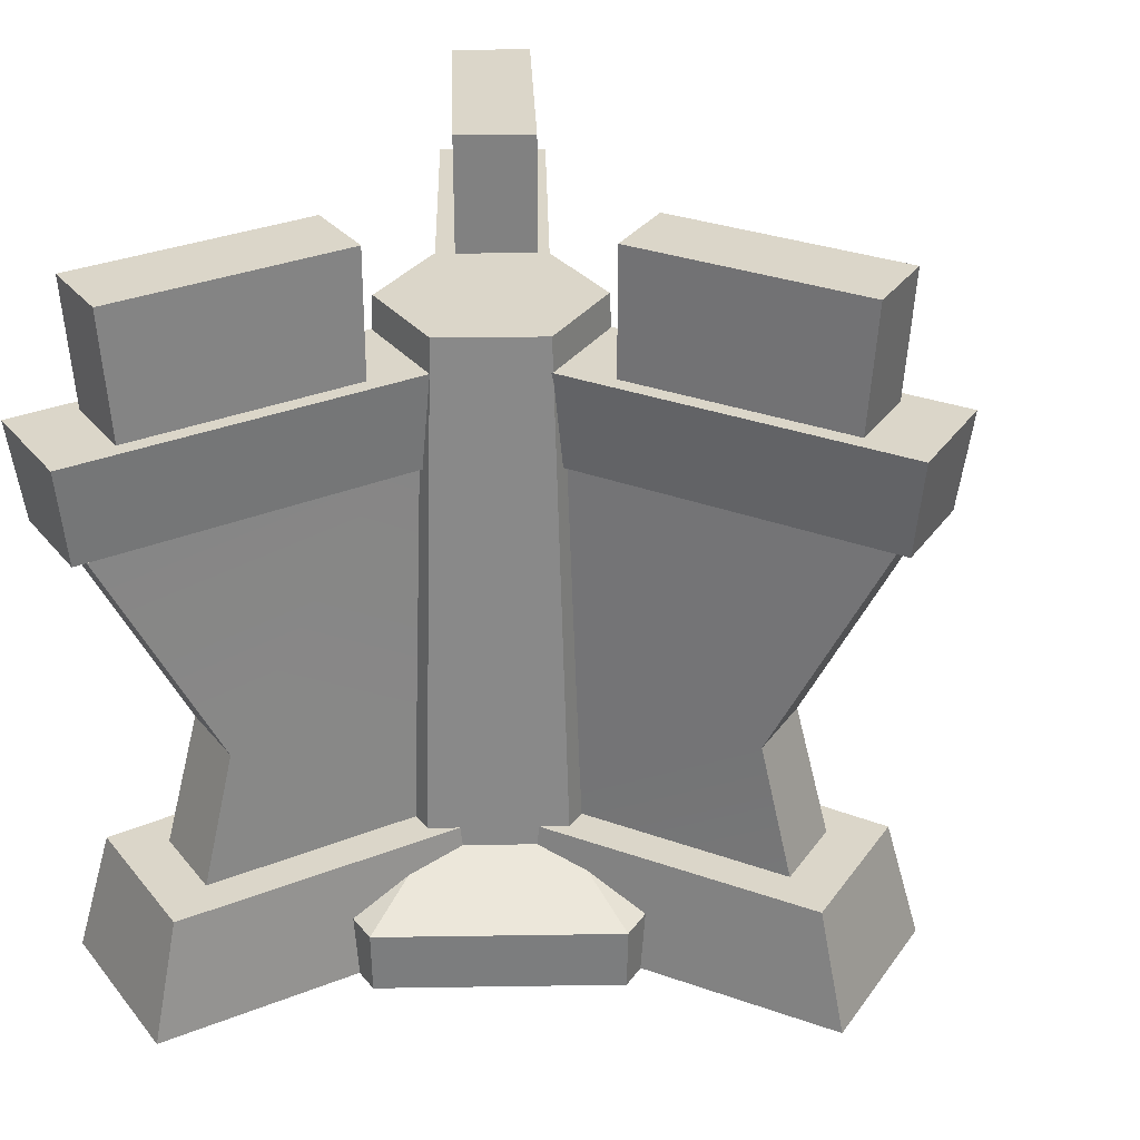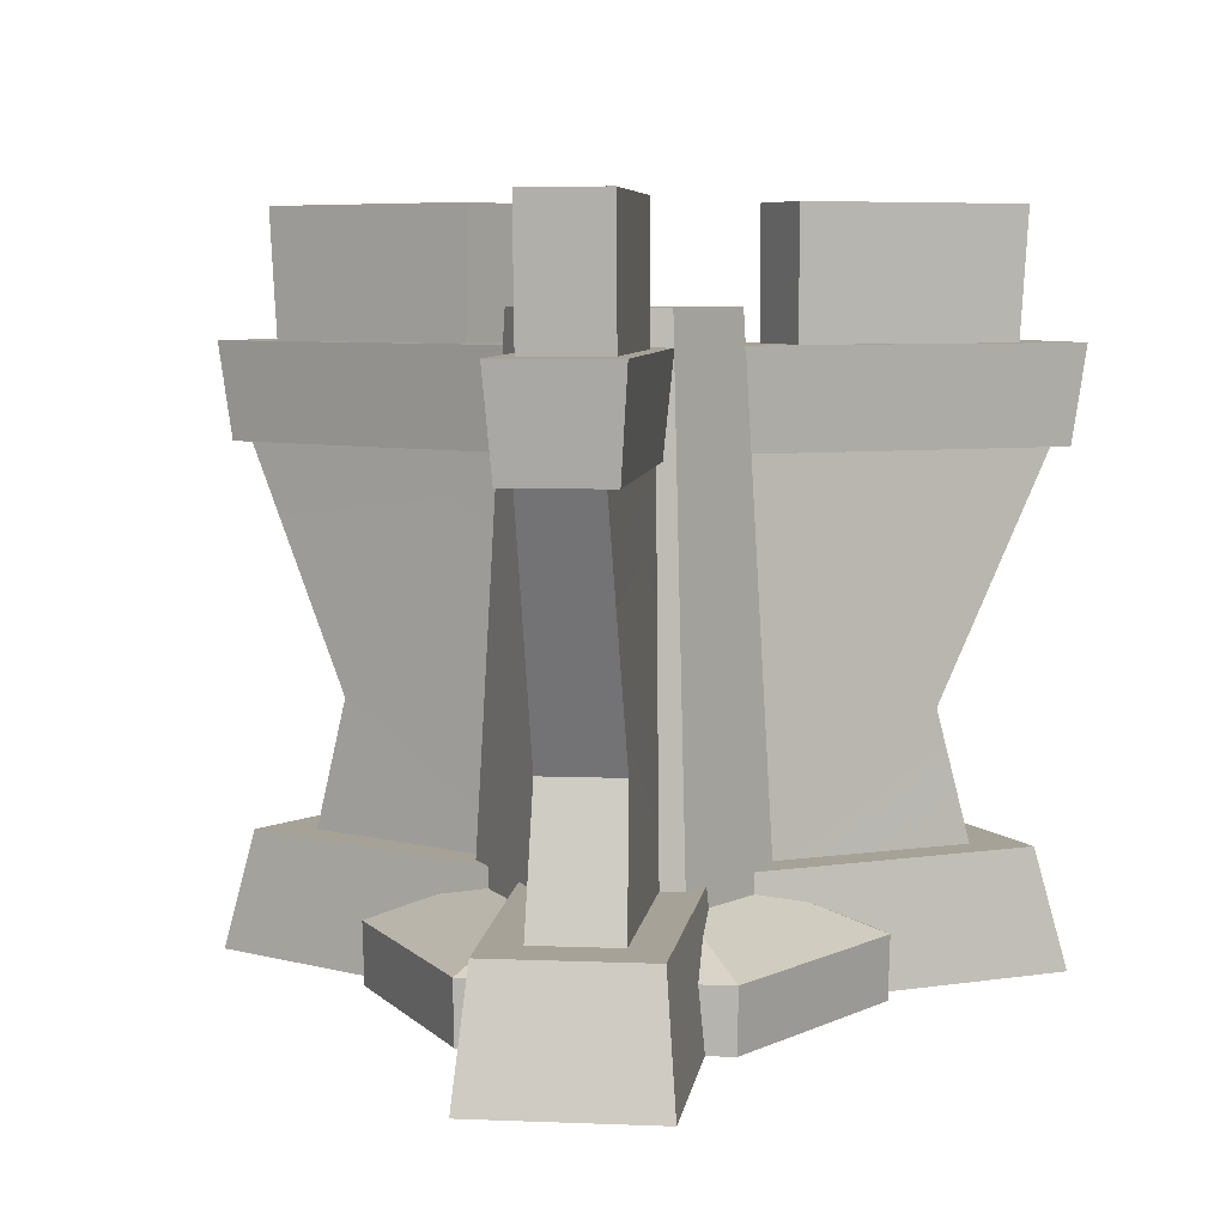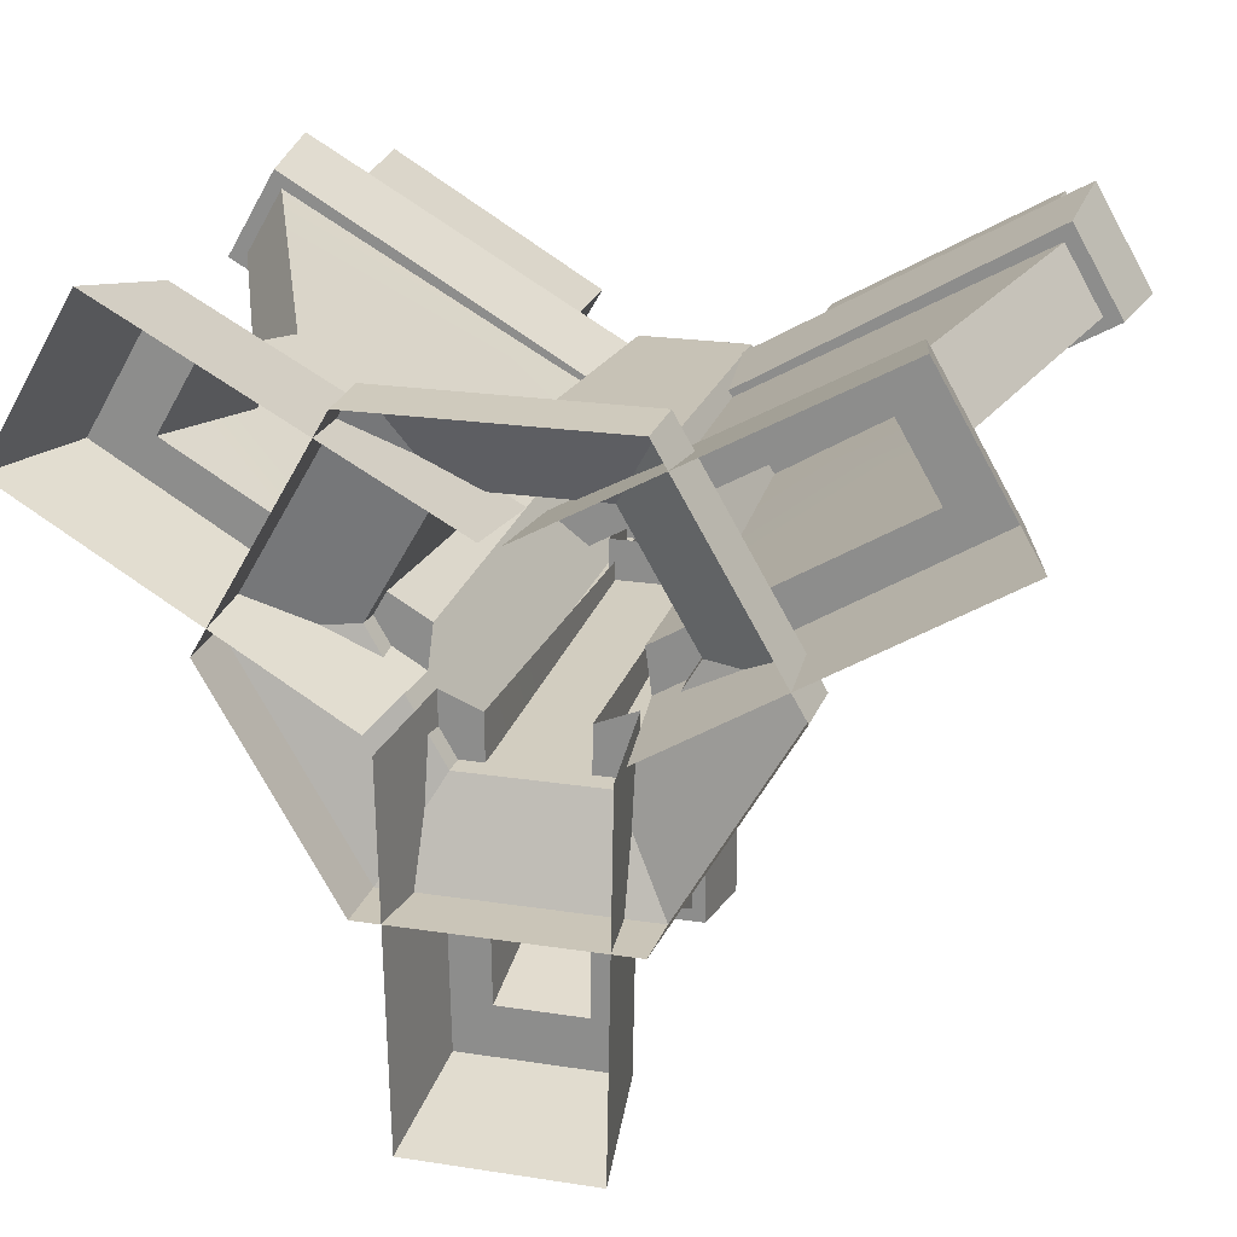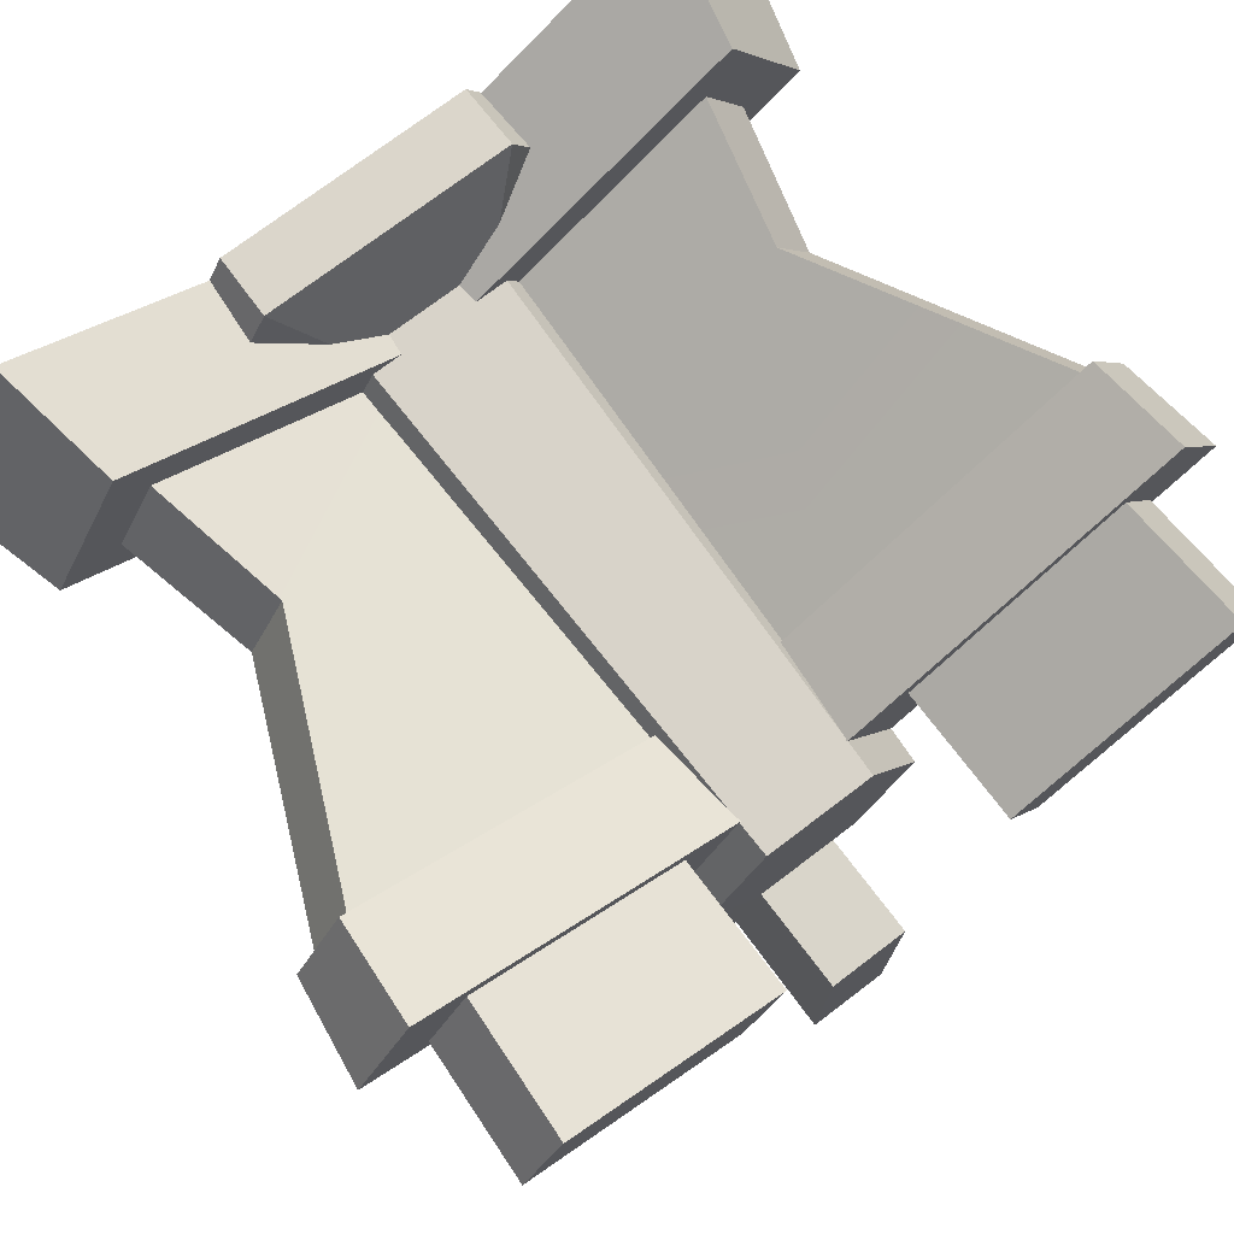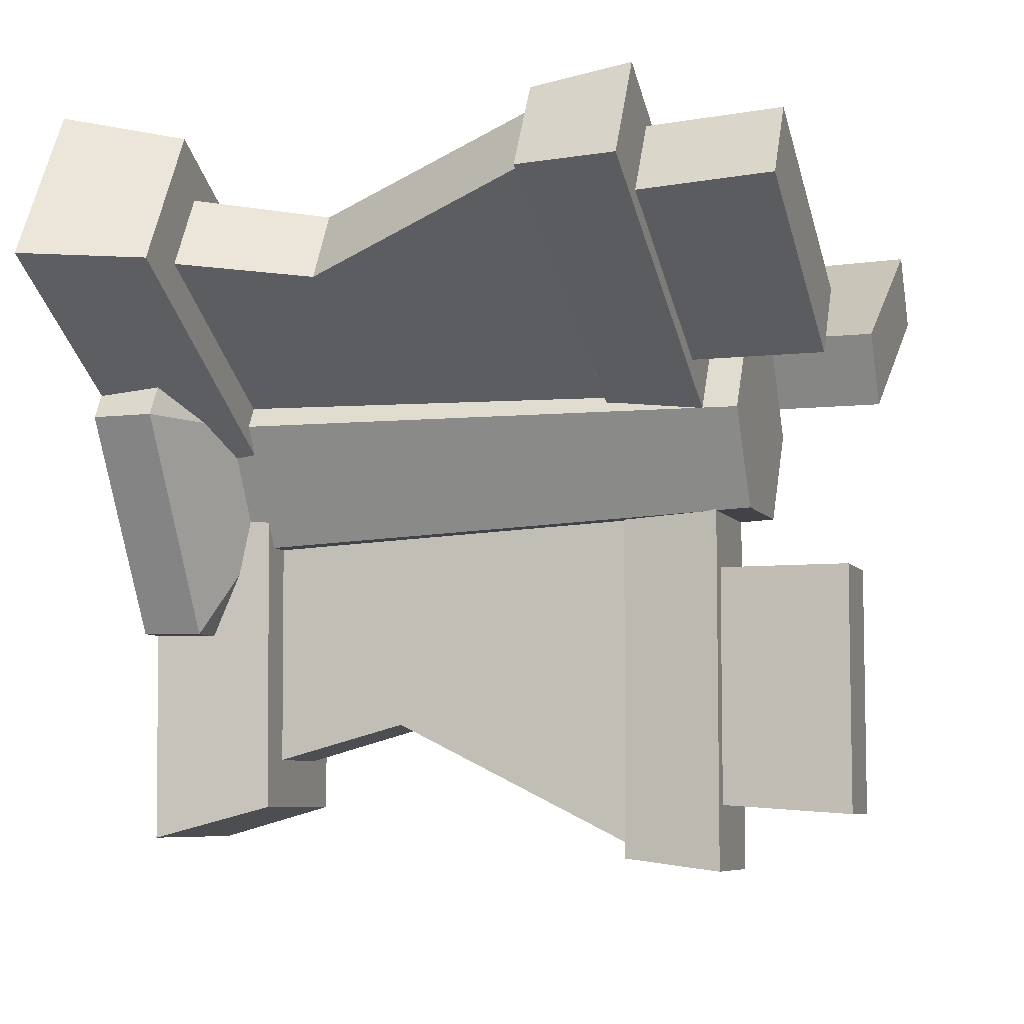
<metadata>
{"format":"obj","ext":"obj","renderer":"f3d","projection":"perspective","resolution":1024,"background":"white","views":[{"elev":29.8,"azim":118.7,"up":"+Y"},{"elev":6.5,"azim":-173.2,"up":"+Y"},{"elev":21.8,"azim":15.3,"up":"+Z"},{"elev":74.4,"azim":142.8,"up":"+Z"},{"elev":-6.9,"azim":108.2,"up":"+Z"}]}
</metadata>
<code>
g Stages_Gear_Temple02_Col
v 0.3358 0.1727 -0.5816
v 0.3335 0.002333 -0.5776
v 0.667 0.002332 1.515e-08
v 0.6716 0.1727 1.564e-08
v 0.667 0.002332 1.515e-08
v 0.3335 0.002332 0.5776
v 0.3358 0.1727 0.5816
v 0.6716 0.1727 1.564e-08
v 0.3358 0.1727 0.5816
v 0.3335 0.002332 0.5776
v -0.3335 0.002332 0.5776
v -0.3358 0.1727 0.5816
v -0.3335 0.002332 0.5776
v -0.667 0.002332 -1.457e-08
v -0.6716 0.1727 2.103e-10
v -0.3358 0.1727 0.5816
v -0.6716 0.1727 2.103e-10
v -0.667 0.002332 -1.457e-08
v -0.3335 0.002333 -0.5776
v -0.3358 0.1727 -0.5816
v -0.3335 0.002333 -0.5776
v 0.3335 0.002333 -0.5776
v 0.3358 0.1727 -0.5816
v -0.3358 0.1727 -0.5816
v 0.6716 0.1727 1.564e-08
v 0.3797 0.2813 1.373e-08
v 0.1899 0.2813 -0.3289
v 0.3358 0.1727 -0.5816
v 0.3358 0.1727 0.5816
v 0.1899 0.2813 0.3289
v 0.3797 0.2813 1.373e-08
v 0.6716 0.1727 1.564e-08
v -0.3358 0.1727 0.5816
v -0.1899 0.2813 0.3289
v 0.1899 0.2813 0.3289
v 0.3358 0.1727 0.5816
v -0.6716 0.1727 2.103e-10
v -0.3797 0.2813 5.002e-09
v -0.1899 0.2813 0.3289
v -0.3358 0.1727 0.5816
v -0.3358 0.1727 -0.5816
v -0.1899 0.2813 -0.3289
v -0.3797 0.2813 5.002e-09
v -0.6716 0.1727 2.103e-10
v 0.3358 0.1727 -0.5816
v 0.1899 0.2813 -0.3289
v -0.1899 0.2813 -0.3289
v -0.3358 0.1727 -0.5816
v 0.3797 0.2813 1.373e-08
v 0.2965 1.731 7.448e-08
v 0.1483 1.731 -0.2568
v 0.1899 0.2813 -0.3289
v 0.1899 0.2813 0.3289
v 0.1483 1.731 0.2568
v 0.2965 1.731 7.448e-08
v 0.3797 0.2813 1.373e-08
v -0.1899 0.2813 0.3289
v -0.1483 1.731 0.2568
v 0.1483 1.731 0.2568
v 0.1899 0.2813 0.3289
v -0.3797 0.2813 5.002e-09
v -0.2965 1.731 6.767e-08
v -0.1483 1.731 0.2568
v -0.1899 0.2813 0.3289
v -0.1899 0.2813 -0.3289
v -0.1483 1.731 -0.2568
v -0.2965 1.731 6.767e-08
v -0.3797 0.2813 5.002e-09
v 0.1899 0.2813 -0.3289
v 0.1483 1.731 -0.2568
v -0.1483 1.731 -0.2568
v -0.1899 0.2813 -0.3289
v 0.2965 1.731 7.448e-08
v -2.786e-08 1.731 6.033e-08
v 0.1483 1.731 -0.2568
v 0.1483 1.731 0.2568
v -0.1483 1.731 0.2568
v 0.1483 1.731 0.2568
v -0.2965 1.731 6.767e-08
v -0.1483 1.731 0.2568
v -0.1483 1.731 -0.2568
v 0.1483 1.731 -0.2568
v -2.786e-08 1.731 6.033e-08
v -0.2482 0.003575 -1.157
v -0.2166 0.3362 -1.069
v -0.2335 0.3362 -0.1595
v -0.265 0.003575 -0.1808
v -0.2482 0.003575 -1.157
v 0.2441 0.003575 -1.157
v 0.2135 0.3362 -1.069
v -0.2166 0.3362 -1.069
v 0.2616 0.003575 -0.1808
v 0.2301 0.3362 -0.1595
v 0.2135 0.3362 -1.069
v 0.2441 0.003575 -1.157
v -0.2166 0.3362 -1.069
v -0.117 0.3362 -0.9341
v -0.126 0.3362 -0.2038
v -0.2335 0.3362 -0.1595
v 0.2135 0.3362 -1.069
v 0.1137 0.3362 -0.9341
v -0.117 0.3362 -0.9341
v -0.2166 0.3362 -1.069
v 0.2301 0.3362 -0.1595
v 0.1227 0.3362 -0.2038
v 0.1137 0.3362 -0.9341
v 0.2135 0.3362 -1.069
v -0.117 0.3362 -0.9341
v -0.1087 0.6987 -0.8366
v -0.126 0.3362 -0.2038
v -0.1074 1.585 -0.2296
v -0.09971 1.454 -1.214
v 0.1137 0.3362 -0.9341
v 0.1055 0.6987 -0.8366
v -0.1087 0.6987 -0.8366
v -0.117 0.3362 -0.9341
v 0.1227 0.3362 -0.2038
v 0.1041 1.585 -0.2296
v 0.09649 1.454 -1.214
v 0.1055 0.6987 -0.8366
v 0.1137 0.3362 -0.9341
v 0.1055 0.6987 -0.8366
v 0.09649 1.454 -1.214
v -0.09971 1.454 -1.214
v -0.1087 0.6987 -0.8366
v 0.1535 1.637 -1.243
v -0.153 1.637 -1.242
v -0.1337 1.367 -1.209
v 0.1336 1.367 -1.209
v -0.153 1.637 -1.242
v -0.152 1.637 -0.1624
v -0.1254 1.368 -0.166
v -0.1337 1.367 -1.209
v 0.1537 1.637 -0.1624
v 0.1535 1.637 -1.243
v 0.1336 1.367 -1.209
v 0.1254 1.368 -0.166
v 0.1537 1.637 -0.1624
v -0.152 1.637 -0.1624
v -0.153 1.637 -1.242
v 0.1535 1.637 -1.243
v -0.1254 1.368 -0.166
v 0.1254 1.368 -0.166
v 0.1336 1.367 -1.209
v -0.1337 1.367 -1.209
v -0.1097 1.992 -0.4146
v 0.1097 1.992 -0.4146
v 0.1097 1.622 -0.4146
v -0.1097 1.622 -0.4146
v -0.1097 1.992 -1.089
v -0.1097 1.992 -0.4146
v -0.1097 1.622 -0.4146
v -0.1097 1.622 -1.063
v 0.1097 1.992 -1.089
v -0.1097 1.992 -1.089
v -0.1097 1.622 -1.063
v 0.1097 1.622 -1.063
v 0.1097 1.992 -0.4146
v 0.1097 1.992 -1.089
v 0.1097 1.622 -1.063
v 0.1097 1.622 -0.4146
v 0.1097 1.992 -0.4146
v -0.1097 1.992 -0.4146
v -0.1097 1.992 -1.089
v 0.1097 1.992 -1.089
v 1.126 0.003575 0.3633
v 1.034 0.3362 0.3469
v 0.2549 0.3362 -0.1225
v 0.2891 0.003575 -0.1391
v 1.126 0.003575 0.3633
v 0.8795 0.003575 0.7896
v 0.8191 0.3362 0.7194
v 1.034 0.3362 0.3469
v 0.02576 0.003575 0.317
v 0.02307 0.3362 0.279
v 0.8191 0.3362 0.7194
v 0.8795 0.003575 0.7896
v 1.034 0.3362 0.3469
v 0.8675 0.3362 0.3658
v 0.2395 0.3362 -0.007206
v 0.2549 0.3362 -0.1225
v 0.8191 0.3362 0.7194
v 0.7521 0.3362 0.5656
v 0.8675 0.3362 0.3658
v 1.034 0.3362 0.3469
v 0.02307 0.3362 0.279
v 0.1152 0.3362 0.2081
v 0.7521 0.3362 0.5656
v 0.8191 0.3362 0.7194
v 0.8675 0.3362 0.3658
v 0.7789 0.6987 0.3241
v 0.2395 0.3362 -0.007206
v 0.2525 1.585 0.02176
v 1.101 1.454 0.5204
v 0.7521 0.3362 0.5656
v 0.6718 0.6987 0.5097
v 0.7789 0.6987 0.3241
v 0.8675 0.3362 0.3658
v 0.1152 0.3362 0.2081
v 0.1468 1.585 0.2049
v 1.003 1.454 0.6903
v 0.6718 0.6987 0.5097
v 0.7521 0.3362 0.5656
v 0.6718 0.6987 0.5097
v 1.003 1.454 0.6903
v 1.101 1.454 0.5204
v 0.7789 0.6987 0.3241
v 0.9994 1.637 0.7543
v 1.152 1.637 0.4886
v 1.114 1.367 0.4888
v 0.9805 1.367 0.7204
v 1.152 1.637 0.4886
v 0.2167 1.637 -0.05046
v 0.2064 1.368 -0.02565
v 1.114 1.367 0.4888
v 0.06381 1.637 0.2143
v 0.9994 1.637 0.7543
v 0.9805 1.367 0.7204
v 0.08105 1.368 0.1915
v 0.06381 1.637 0.2143
v 0.2167 1.637 -0.05046
v 1.152 1.637 0.4886
v 0.9994 1.637 0.7543
v 0.2064 1.368 -0.02565
v 0.08105 1.368 0.1915
v 0.9805 1.367 0.7204
v 1.114 1.367 0.4888
v 0.4097 1.992 0.1121
v 0.3 1.992 0.302
v 0.3 1.622 0.302
v 0.4097 1.622 0.1121
v 0.9976 1.992 0.4493
v 0.4097 1.992 0.1121
v 0.4097 1.622 0.1121
v 0.9755 1.622 0.4366
v 0.8879 1.992 0.6393
v 0.9976 1.992 0.4493
v 0.9755 1.622 0.4366
v 0.8658 1.622 0.6266
v 0.3 1.992 0.302
v 0.8879 1.992 0.6393
v 0.8658 1.622 0.6266
v 0.3 1.622 0.302
v 0.3 1.992 0.302
v 0.4097 1.992 0.1121
v 0.9976 1.992 0.4493
v 0.8879 1.992 0.6393
v -0.8775 0.003575 0.7932
v -0.8175 0.3362 0.7221
v -0.02136 0.3362 0.282
v -0.02408 0.003575 0.3199
v -0.8775 0.003575 0.7932
v -1.124 0.003575 0.3669
v -1.033 0.3362 0.3497
v -0.8175 0.3362 0.7221
v -0.2874 0.003575 -0.1362
v -0.2532 0.3362 -0.1195
v -1.033 0.3362 0.3497
v -1.124 0.003575 0.3669
v -0.8175 0.3362 0.7221
v -0.7505 0.3362 0.5683
v -0.1135 0.3362 0.2111
v -0.02136 0.3362 0.282
v -1.033 0.3362 0.3497
v -0.8658 0.3362 0.3686
v -0.7505 0.3362 0.5683
v -0.8175 0.3362 0.7221
v -0.2532 0.3362 -0.1195
v -0.2379 0.3362 -0.0043
v -0.8658 0.3362 0.3686
v -1.033 0.3362 0.3497
v -0.7505 0.3362 0.5683
v -0.6701 0.6987 0.5124
v -0.1135 0.3362 0.2111
v -0.1451 1.585 0.2078
v -1.001 1.454 0.6931
v -0.8658 0.3362 0.3686
v -0.7773 0.6987 0.3269
v -0.6701 0.6987 0.5124
v -0.7505 0.3362 0.5683
v -0.2379 0.3362 -0.0043
v -0.2508 1.585 0.02466
v -1.099 1.454 0.5232
v -0.7773 0.6987 0.3269
v -0.8658 0.3362 0.3686
v -0.7773 0.6987 0.3269
v -1.099 1.454 0.5232
v -1.001 1.454 0.6931
v -0.6701 0.6987 0.5124
v -1.153 1.637 0.4884
v -0.9993 1.637 0.7536
v -0.9804 1.367 0.7205
v -1.114 1.367 0.4889
v -0.9993 1.637 0.7536
v -0.06463 1.637 0.2129
v -0.08101 1.368 0.1916
v -0.9804 1.367 0.7205
v -0.2175 1.637 -0.05189
v -1.153 1.637 0.4884
v -1.114 1.367 0.4889
v -0.2064 1.368 -0.02558
v -0.2175 1.637 -0.05189
v -0.06463 1.637 0.2129
v -0.9993 1.637 0.7536
v -1.153 1.637 0.4884
v -0.08101 1.368 0.1916
v -0.2064 1.368 -0.02558
v -1.114 1.367 0.4889
v -0.9804 1.367 0.7205
v -0.3165 1.992 0.2954
v -0.4262 1.992 0.1054
v -0.4262 1.622 0.1054
v -0.3165 1.622 0.2954
v -0.8879 1.992 0.6393
v -0.3165 1.992 0.2954
v -0.3165 1.622 0.2954
v -0.8658 1.622 0.6266
v -0.9976 1.992 0.4493
v -0.8879 1.992 0.6393
v -0.8658 1.622 0.6266
v -0.9755 1.622 0.4366
v -0.4262 1.992 0.1054
v -0.9976 1.992 0.4493
v -0.9755 1.622 0.4366
v -0.4262 1.622 0.1054
v -0.4262 1.992 0.1054
v -0.3165 1.992 0.2954
v -0.8879 1.992 0.6393
v -0.9976 1.992 0.4493
g Stages_Gear_Temple02_Col_0
f 3 2 1
f 4 3 1
f 7 6 5
f 8 7 5
f 11 10 9
f 12 11 9
f 15 14 13
f 16 15 13
f 19 18 17
f 20 19 17
f 23 22 21
f 24 23 21
f 27 26 25
f 28 27 25
f 31 30 29
f 32 31 29
f 35 34 33
f 36 35 33
f 39 38 37
f 40 39 37
f 43 42 41
f 44 43 41
f 47 46 45
f 48 47 45
f 51 50 49
f 52 51 49
f 55 54 53
f 56 55 53
f 59 58 57
f 60 59 57
f 63 62 61
f 64 63 61
f 67 66 65
f 68 67 65
f 71 70 69
f 72 71 69
f 75 74 73
f 73 74 76
f 78 74 77
f 80 74 79
f 79 74 81
f 81 83 82
f 86 85 84
f 87 86 84
f 90 89 88
f 91 90 88
f 94 93 92
f 95 94 92
f 98 97 96
f 99 98 96
f 102 101 100
f 103 102 100
f 106 105 104
f 107 106 104
f 110 109 108
f 109 110 111
f 112 109 111
f 115 114 113
f 116 115 113
f 119 118 117
f 120 119 117
f 121 120 117
f 124 123 122
f 125 124 122
f 128 127 126
f 129 128 126
f 132 131 130
f 133 132 130
f 136 135 134
f 137 136 134
f 140 139 138
f 141 140 138
f 144 143 142
f 145 144 142
f 148 147 146
f 149 148 146
f 152 151 150
f 153 152 150
f 156 155 154
f 157 156 154
f 160 159 158
f 161 160 158
f 164 163 162
f 165 164 162
f 168 167 166
f 169 168 166
f 172 171 170
f 173 172 170
f 176 175 174
f 177 176 174
f 180 179 178
f 181 180 178
f 184 183 182
f 185 184 182
f 188 187 186
f 189 188 186
f 192 191 190
f 191 192 193
f 194 191 193
f 197 196 195
f 198 197 195
f 201 200 199
f 202 201 199
f 203 202 199
f 206 205 204
f 207 206 204
f 210 209 208
f 211 210 208
f 214 213 212
f 215 214 212
f 218 217 216
f 219 218 216
f 222 221 220
f 223 222 220
f 226 225 224
f 227 226 224
f 230 229 228
f 231 230 228
f 234 233 232
f 235 234 232
f 238 237 236
f 239 238 236
f 242 241 240
f 243 242 240
f 246 245 244
f 247 246 244
f 250 249 248
f 251 250 248
f 254 253 252
f 255 254 252
f 258 257 256
f 259 258 256
f 262 261 260
f 263 262 260
f 266 265 264
f 267 266 264
f 270 269 268
f 271 270 268
f 274 273 272
f 273 274 275
f 276 273 275
f 279 278 277
f 280 279 277
f 283 282 281
f 284 283 281
f 285 284 281
f 288 287 286
f 289 288 286
f 292 291 290
f 293 292 290
f 296 295 294
f 297 296 294
f 300 299 298
f 301 300 298
f 304 303 302
f 305 304 302
f 308 307 306
f 309 308 306
f 312 311 310
f 313 312 310
f 316 315 314
f 317 316 314
f 320 319 318
f 321 320 318
f 324 323 322
f 325 324 322
f 328 327 326
f 329 328 326

</code>
